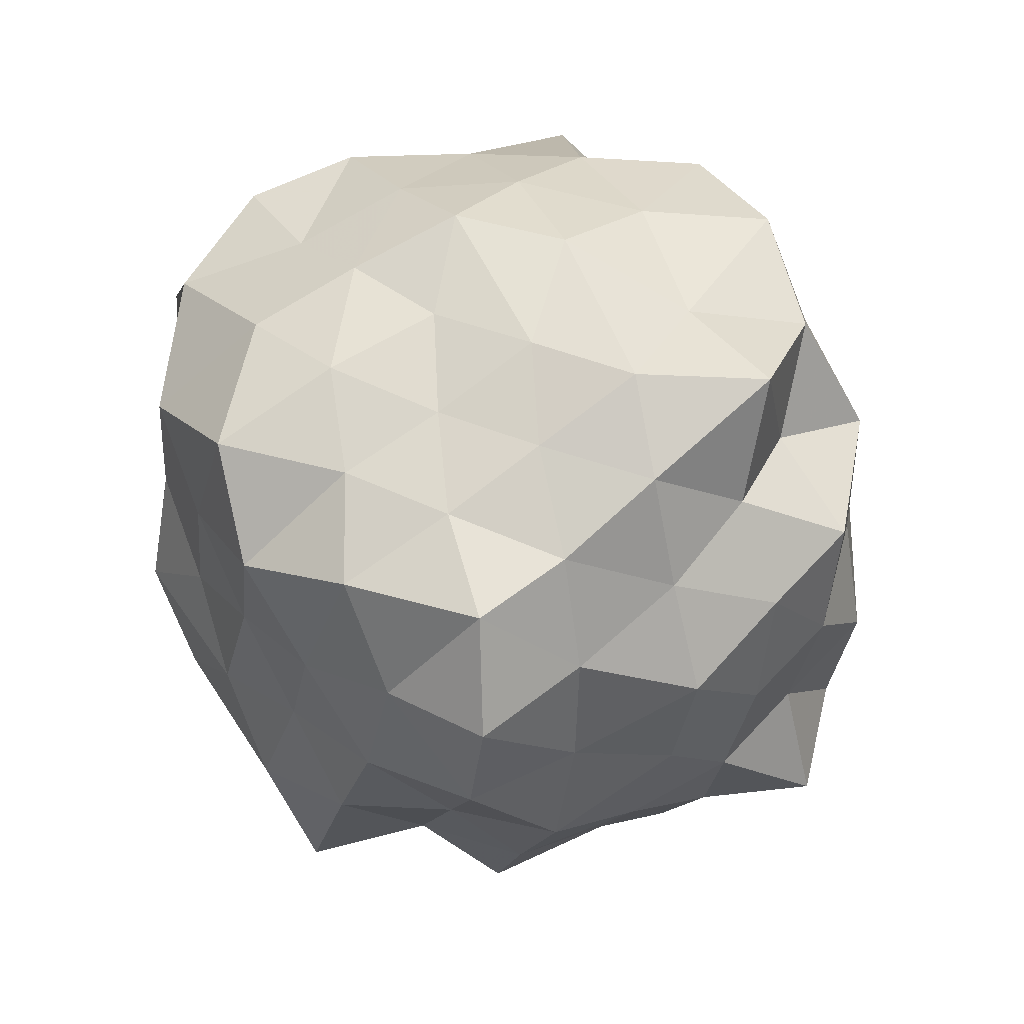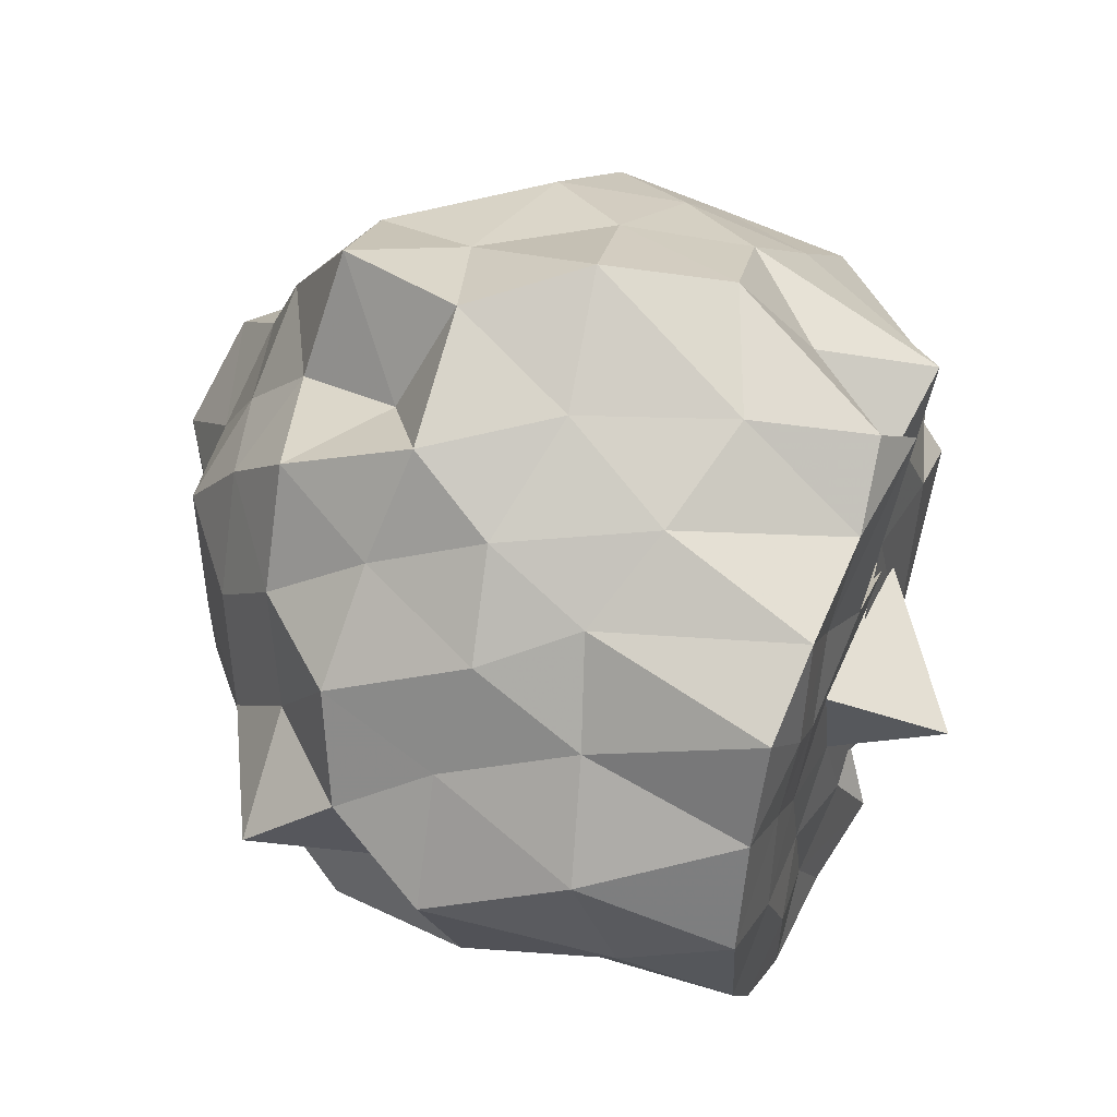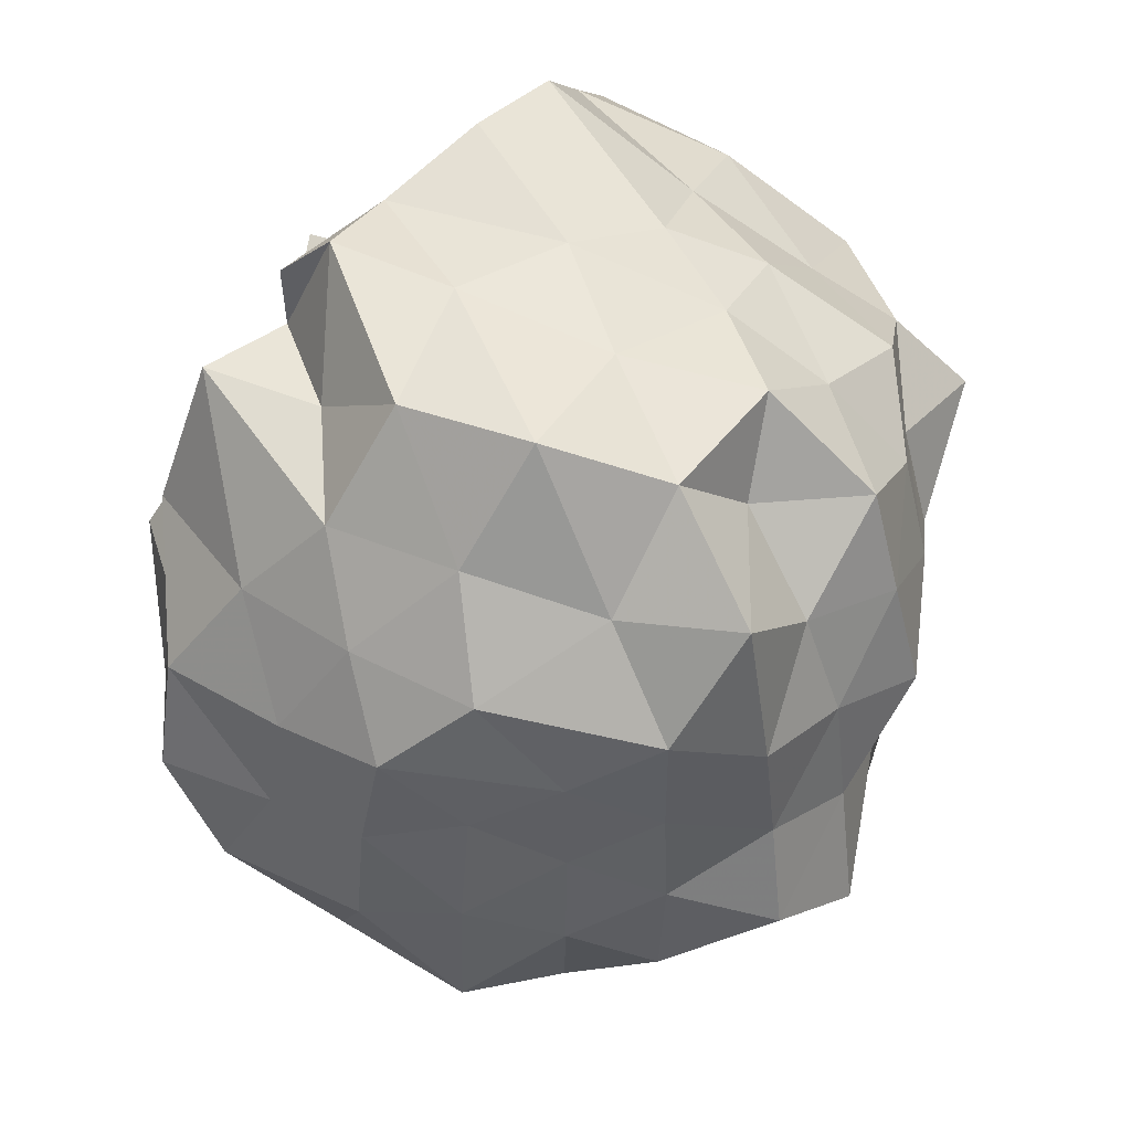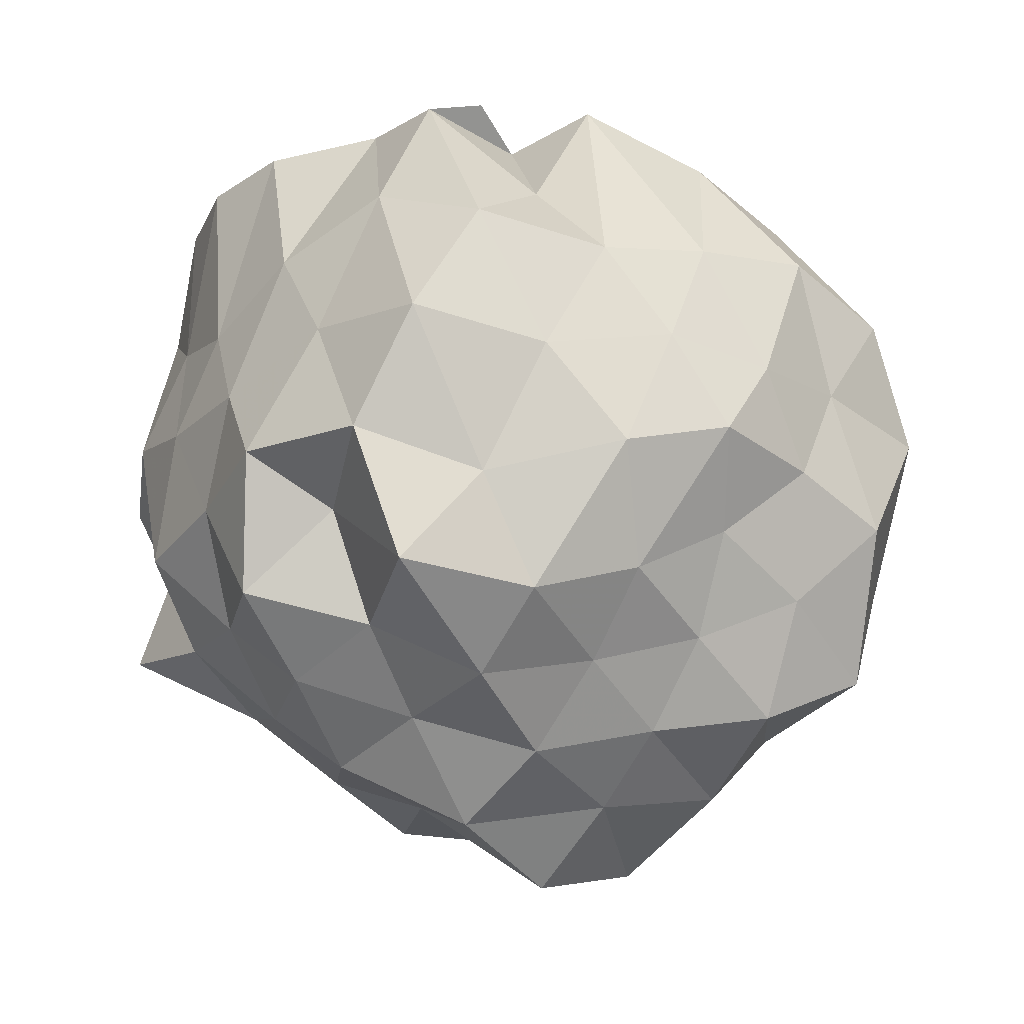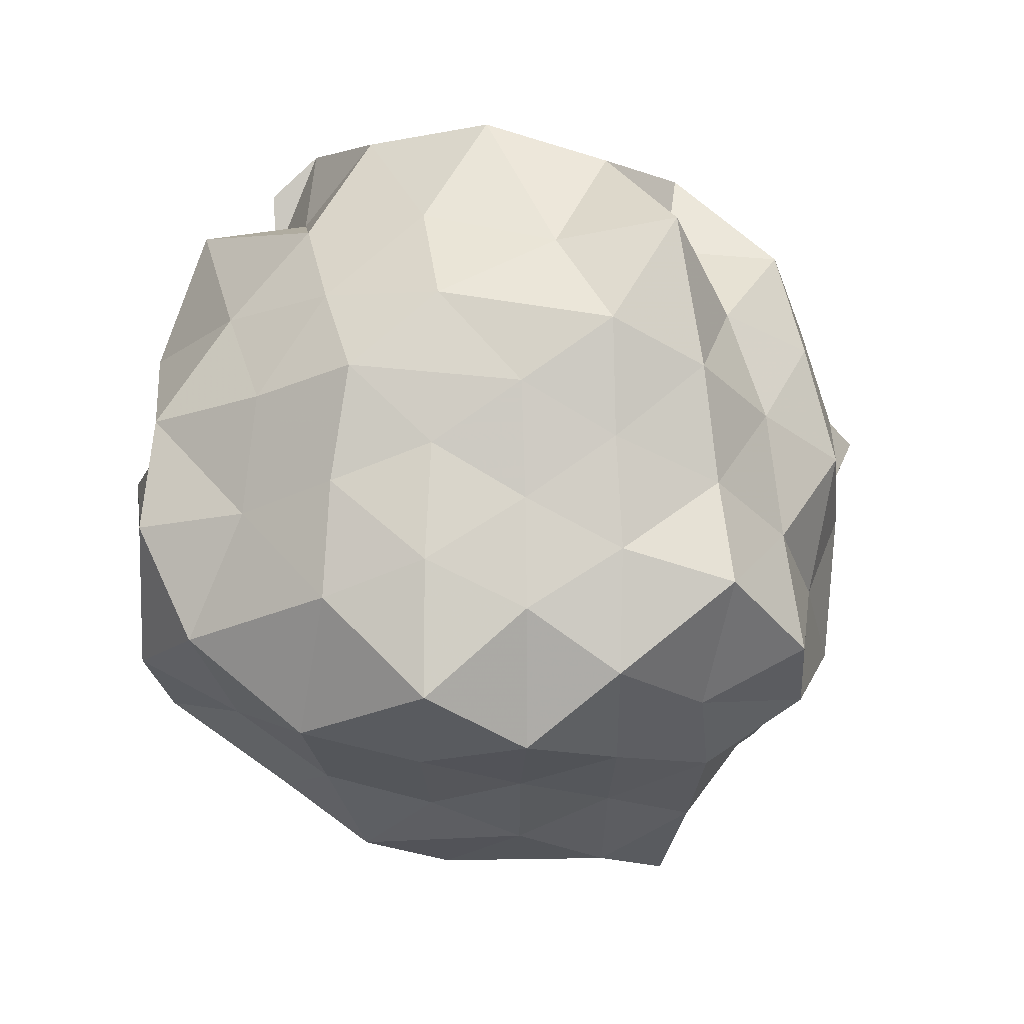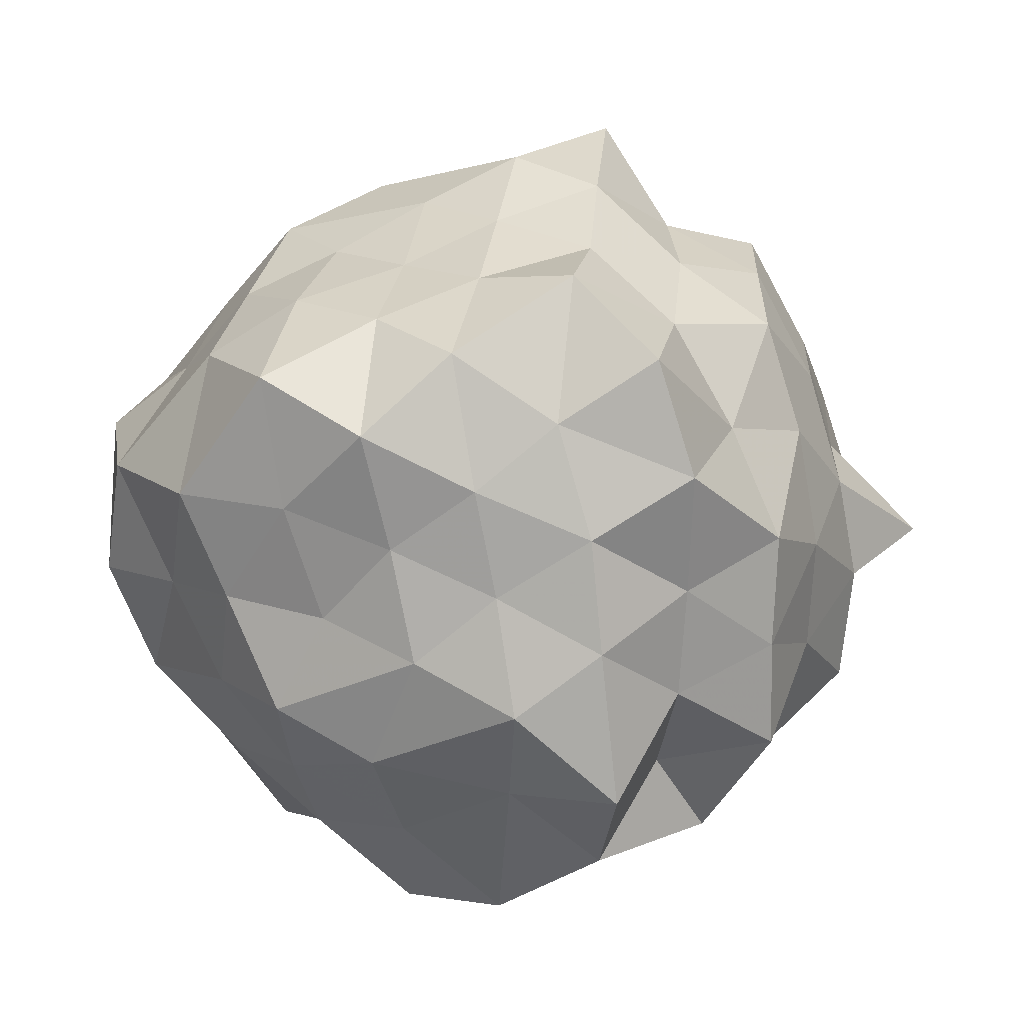
<metadata>
{"format":"obj","ext":"obj","renderer":"f3d","projection":"perspective","resolution":1024,"background":"white","views":[{"elev":-57.4,"azim":141.9,"up":"+Z"},{"elev":50.7,"azim":-67.9,"up":"+Y"},{"elev":79.7,"azim":135.4,"up":"+Y"},{"elev":-23.3,"azim":12.6,"up":"+Z"},{"elev":24.7,"azim":133.2,"up":"+Y"},{"elev":-21.6,"azim":156.6,"up":"+Y"}]}
</metadata>
<code>
v -1.641 -0.03075 1.257
v -1.413 -0.02567 -0.9415
v -0.5755 -0.01766 0.6712
v -0.724 0.2209 0.7669
v -0.8677 0.4155 0.9081
v -1.133 0.6868 0.9994
v -1.257 0.7593 0.7184
v -1.532 0.8425 0.9682
v -1.716 0.6939 0.9917
v -2.016 0.6491 0.9844
v -2.24 0.5365 0.9706
v -2.339 0.2766 0.9698
v -2.442 0.001624 0.9838
v -2.37 -0.328 0.9695
v -2.228 -0.5536 0.9683
v -2.021 -0.6859 0.9813
v -1.716 -0.7267 0.99
v -1.53 -0.8709 0.9694
v -1.257 -0.7916 0.7184
v -1.131 -0.717 0.9921
v -0.8643 -0.487 0.9122
v -0.6905 -0.2426 0.8299
v -0.4214 0.1995 0.4758
v -0.5903 0.4117 0.5938
v -0.837 0.6357 0.5631
v -1.063 0.8405 0.4942
v -1.351 1.008 0.5491
v -1.651 0.8958 0.6749
v -1.934 0.7807 0.5937
v -2.157 0.6276 0.4904
v -2.327 0.4013 0.551
v -2.522 0.1513 0.6059
v -2.456 -0.1919 0.6983
v -2.342 -0.4188 0.5444
v -2.171 -0.6458 0.4671
v -1.939 -0.807 0.5875
v -1.646 -0.9322 0.6819
v -1.352 -1.041 0.5472
v -1.061 -0.8706 0.4945
v -0.8364 -0.6675 0.5644
v -0.6105 -0.4458 0.6132
v -0.438 -0.2135 0.5206
v -0.5453 0.2821 0.2091
v -0.6775 0.544 0.2856
v -0.9051 0.7638 0.2617
v -1.197 0.9242 0.1944
v -1.499 1.092 0.2541
v -1.8 0.9086 0.305
v -2.09 0.7423 0.2267
v -2.291 0.5422 0.2688
v -2.427 0.2801 0.2238
v -2.618 -0.00358 0.2538
v -2.491 -0.332 0.3025
v -2.31 -0.5556 0.23
v -2.085 -0.7785 0.2208
v -1.798 -0.9396 0.3076
v -1.499 -1.124 0.2529
v -1.198 -0.9554 0.1961
v -0.9057 -0.7967 0.2649
v -0.6915 -0.5902 0.2438
v -0.5539 -0.3227 0.2761
v -0.3734 -0.0267 0.2393
v -0.638 0.4161 -0.02528
v -0.7701 0.6718 0.03691
v -1.012 0.8213 -0.04021
v -1.366 0.8886 -0.1199
v -1.669 1.013 -0.02272
v -1.995 0.8709 0.006226
v -2.161 0.6243 -0.05123
v -2.392 0.4083 -0.07175
v -2.518 0.1467 -0.00102
v -2.417 -0.1547 0.07468
v -2.392 -0.4476 -0.08665
v -2.175 -0.6642 -0.04865
v -1.988 -0.9067 -0.003696
v -1.665 -1.048 -0.02797
v -1.366 -0.9228 -0.1242
v -1.015 -0.86 -0.04548
v -0.7772 -0.724 0.02569
v -0.6241 -0.4413 0.008224
v -0.4611 -0.2138 -0.0769
v -0.5094 0.1692 -0.1227
v -0.8326 0.508 -0.1899
v -1.04 0.6452 -0.3028
v -1.262 0.7798 -0.4091
v -1.556 0.9595 -0.3653
v -1.797 0.7526 -0.1328
v -2.031 0.7151 -0.3236
v -2.2 0.4461 -0.3003
v -2.318 0.1786 -0.2256
v -2.578 -0.03513 -0.2228
v -2.347 -0.2203 -0.2688
v -2.164 -0.4593 -0.306
v -2.029 -0.7607 -0.3296
v -1.79 -0.7854 -0.1323
v -1.557 -0.9915 -0.3662
v -1.261 -0.8124 -0.4009
v -1.024 -0.6711 -0.312
v -0.8251 -0.5349 -0.178
v -0.6717 -0.3011 -0.293
v -0.5534 -0.0161 -0.4318
v -0.6827 0.2777 -0.3105
v -0.8151 0.03968 0.9758
v -1.123 0.2474 1.001
v -1.231 0.4434 0.9791
v -1.358 0.5852 0.9626
v -1.416 0.739 1.027
v -1.841 0.4803 0.9713
v -2.096 0.3854 0.9987
v -2.133 0.1281 0.9749
v -2.201 -0.1495 0.9905
v -2.081 -0.3896 1
v -1.842 -0.5236 0.9707
v -1.411 -0.7721 1.025
v -1.363 -0.6112 0.9597
v -1.257 -0.4809 0.9986
v -1.095 -0.1253 0.9622
v -1.198 -0.2603 1.005
v -1.379 0.2817 0.9701
v -1.78 0.3611 0.7936
v -1.646 0.3412 0.9975
v -1.94 0.243 0.986
v -1.976 -0.02394 0.968
v -1.909 -0.2711 0.9696
v -1.62 -0.4246 0.9931
v -1.771 -0.367 0.7811
v -1.393 -0.3368 0.9686
v -1.522 0.03886 0.9769
v -1.254 0.09299 0.9689
v -1.763 0.1207 0.9686
v -1.707 -0.1487 0.9717
v -1.345 -0.09937 0.9963
v -0.9429 0.3879 -0.4071
v -1.164 0.5159 -0.5097
v -1.428 0.6452 -0.5722
v -1.714 0.6621 -0.4156
v -1.945 0.5193 -0.5029
v -2.113 0.2503 -0.4781
v -2.233 -0.01513 -0.4052
v -2.097 -0.2508 -0.4936
v -1.947 -0.5547 -0.5004
v -1.713 -0.6935 -0.4165
v -1.427 -0.6728 -0.5636
v -1.168 -0.539 -0.5012
v -0.9148 -0.4192 -0.4177
v -0.7731 -0.1946 -0.5707
v -0.8282 0.1598 -0.5195
v -1.066 0.2749 -0.6235
v -1.347 0.3844 -0.6957
v -1.655 0.4458 -0.6025
v -1.873 0.2741 -0.6773
v -2.001 0.02177 -0.5958
v -1.886 -0.3261 -0.6667
v -1.653 -0.4818 -0.5985
v -1.341 -0.4272 -0.6943
v -1.057 -0.3174 -0.6252
v -0.9532 0.001382 -0.7197
v -1.222 0.2053 -0.8588
v -1.557 0.1822 -0.7502
v -1.737 -0.06087 -0.7097
v -1.562 -0.2736 -0.8291
v -1.216 -0.166 -0.7735
f 3 23 4
f 4 23 24
f 4 24 5
f 5 24 25
f 5 25 6
f 6 25 26
f 6 26 7
f 7 26 27
f 7 27 8
f 8 27 28
f 8 28 9
f 9 28 29
f 9 29 10
f 10 29 30
f 10 30 11
f 11 30 31
f 11 31 12
f 12 31 32
f 12 32 13
f 13 32 33
f 13 33 14
f 14 33 34
f 14 34 15
f 15 34 35
f 15 35 16
f 16 35 36
f 16 36 17
f 17 36 37
f 17 37 18
f 18 37 38
f 18 38 19
f 19 38 39
f 19 39 20
f 20 39 40
f 20 40 21
f 21 40 41
f 21 41 22
f 22 41 42
f 22 42 3
f 3 42 23
f 23 43 24
f 24 43 44
f 24 44 25
f 25 44 45
f 25 45 26
f 26 45 46
f 26 46 27
f 27 46 47
f 27 47 28
f 28 47 48
f 28 48 29
f 29 48 49
f 29 49 30
f 30 49 50
f 30 50 31
f 31 50 51
f 31 51 32
f 32 51 52
f 32 52 33
f 33 52 53
f 33 53 34
f 34 53 54
f 34 54 35
f 35 54 55
f 35 55 36
f 36 55 56
f 36 56 37
f 37 56 57
f 37 57 38
f 38 57 58
f 38 58 39
f 39 58 59
f 39 59 40
f 40 59 60
f 40 60 41
f 41 60 61
f 41 61 42
f 42 61 62
f 42 62 23
f 23 62 43
f 43 63 44
f 44 63 64
f 44 64 45
f 45 64 65
f 45 65 46
f 46 65 66
f 46 66 47
f 47 66 67
f 47 67 48
f 48 67 68
f 48 68 49
f 49 68 69
f 49 69 50
f 50 69 70
f 50 70 51
f 51 70 71
f 51 71 52
f 52 71 72
f 52 72 53
f 53 72 73
f 53 73 54
f 54 73 74
f 54 74 55
f 55 74 75
f 55 75 56
f 56 75 76
f 56 76 57
f 57 76 77
f 57 77 58
f 58 77 78
f 58 78 59
f 59 78 79
f 59 79 60
f 60 79 80
f 60 80 61
f 61 80 81
f 61 81 62
f 62 81 82
f 62 82 43
f 43 82 63
f 63 83 64
f 64 83 84
f 64 84 65
f 65 84 85
f 65 85 66
f 66 85 86
f 66 86 67
f 67 86 87
f 67 87 68
f 68 87 88
f 68 88 69
f 69 88 89
f 69 89 70
f 70 89 90
f 70 90 71
f 71 90 91
f 71 91 72
f 72 91 92
f 72 92 73
f 73 92 93
f 73 93 74
f 74 93 94
f 74 94 75
f 75 94 95
f 75 95 76
f 76 95 96
f 76 96 77
f 77 96 97
f 77 97 78
f 78 97 98
f 78 98 79
f 79 98 99
f 79 99 80
f 80 99 100
f 80 100 81
f 81 100 101
f 81 101 82
f 82 101 102
f 82 102 63
f 63 102 83
f 103 104 118
f 104 119 118
f 104 105 119
f 105 120 119
f 105 106 120
f 106 107 120
f 107 121 120
f 107 108 121
f 108 122 121
f 108 109 122
f 109 110 122
f 110 123 122
f 110 111 123
f 111 124 123
f 111 112 124
f 112 113 124
f 113 125 124
f 113 114 125
f 114 126 125
f 114 115 126
f 115 116 126
f 116 127 126
f 116 117 127
f 117 118 127
f 117 103 118
f 118 119 128
f 119 129 128
f 119 120 129
f 120 121 129
f 121 130 129
f 121 122 130
f 122 123 130
f 123 131 130
f 123 124 131
f 124 125 131
f 125 132 131
f 125 126 132
f 126 127 132
f 127 128 132
f 127 118 128
f 133 148 134
f 134 148 149
f 134 149 135
f 135 149 150
f 135 150 136
f 136 150 137
f 137 150 151
f 137 151 138
f 138 151 152
f 138 152 139
f 139 152 140
f 140 152 153
f 140 153 141
f 141 153 154
f 141 154 142
f 142 154 143
f 143 154 155
f 143 155 144
f 144 155 156
f 144 156 145
f 145 156 146
f 146 156 157
f 146 157 147
f 147 157 148
f 147 148 133
f 148 158 149
f 149 158 159
f 149 159 150
f 150 159 151
f 151 159 160
f 151 160 152
f 152 160 153
f 153 160 161
f 153 161 154
f 154 161 155
f 155 161 162
f 155 162 156
f 156 162 157
f 157 162 158
f 157 158 148
f 3 4 103
f 103 4 104
f 4 5 104
f 104 5 105
f 5 6 105
f 105 6 106
f 6 7 106
f 7 8 106
f 106 8 107
f 8 9 107
f 107 9 108
f 9 10 108
f 108 10 109
f 10 11 109
f 11 12 109
f 109 12 110
f 12 13 110
f 110 13 111
f 13 14 111
f 111 14 112
f 14 15 112
f 15 16 112
f 112 16 113
f 16 17 113
f 113 17 114
f 17 18 114
f 114 18 115
f 18 19 115
f 19 20 115
f 115 20 116
f 20 21 116
f 116 21 117
f 21 22 117
f 117 22 103
f 22 3 103
f 83 133 84
f 84 133 134
f 84 134 85
f 85 134 135
f 85 135 86
f 86 135 136
f 86 136 87
f 87 136 88
f 88 136 137
f 88 137 89
f 89 137 138
f 89 138 90
f 90 138 139
f 90 139 91
f 91 139 92
f 92 139 140
f 92 140 93
f 93 140 141
f 93 141 94
f 94 141 142
f 94 142 95
f 95 142 96
f 96 142 143
f 96 143 97
f 97 143 144
f 97 144 98
f 98 144 145
f 98 145 99
f 99 145 100
f 100 145 146
f 100 146 101
f 101 146 147
f 101 147 102
f 102 147 133
f 102 133 83
f 128 129 1
f 129 130 1
f 130 131 1
f 131 132 1
f 132 128 1
f 159 158 2
f 160 159 2
f 161 160 2
f 162 161 2
f 158 162 2

</code>
